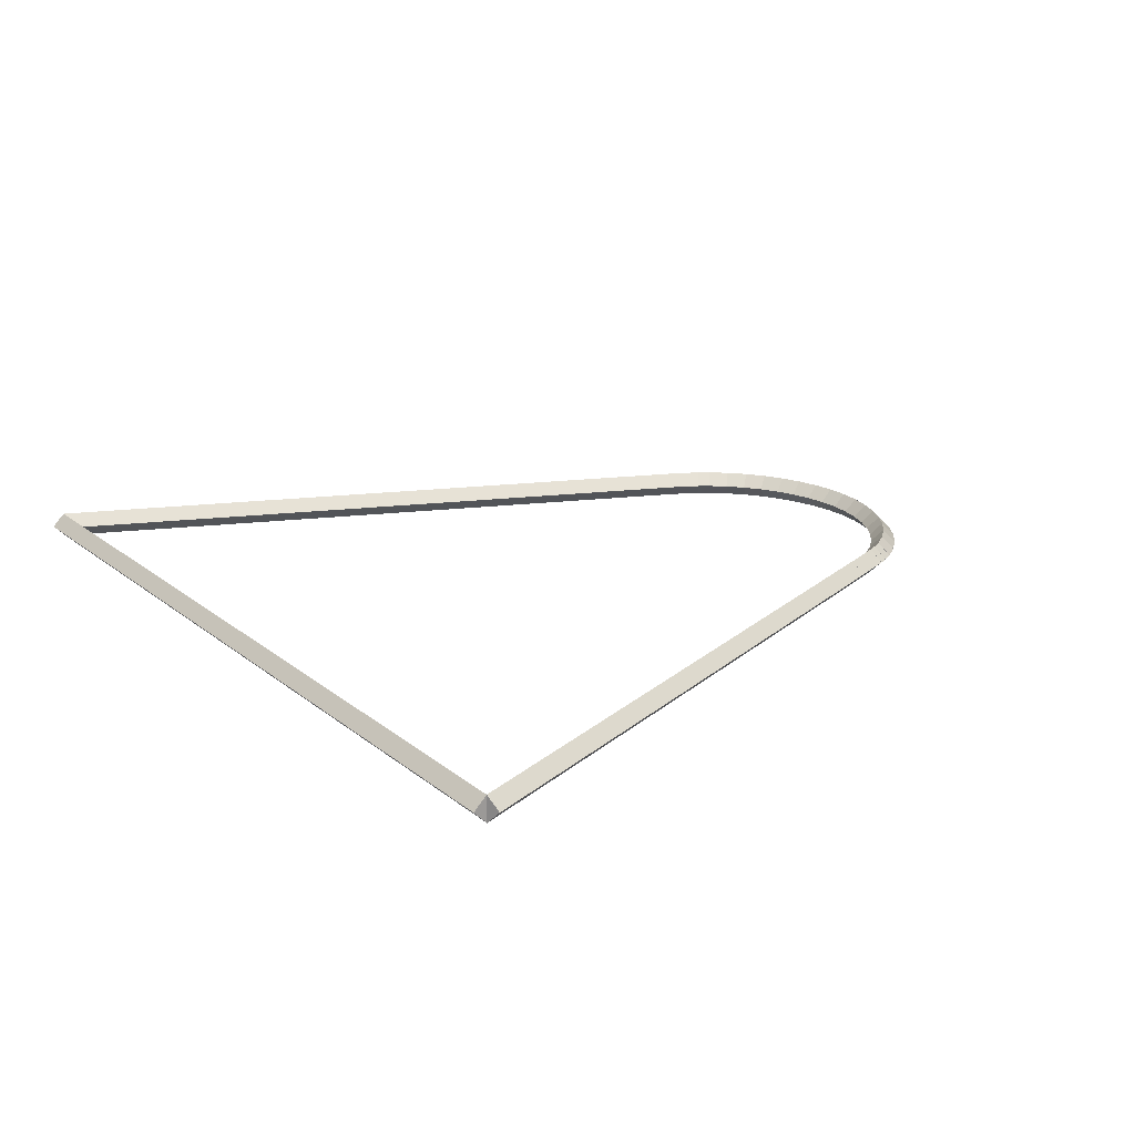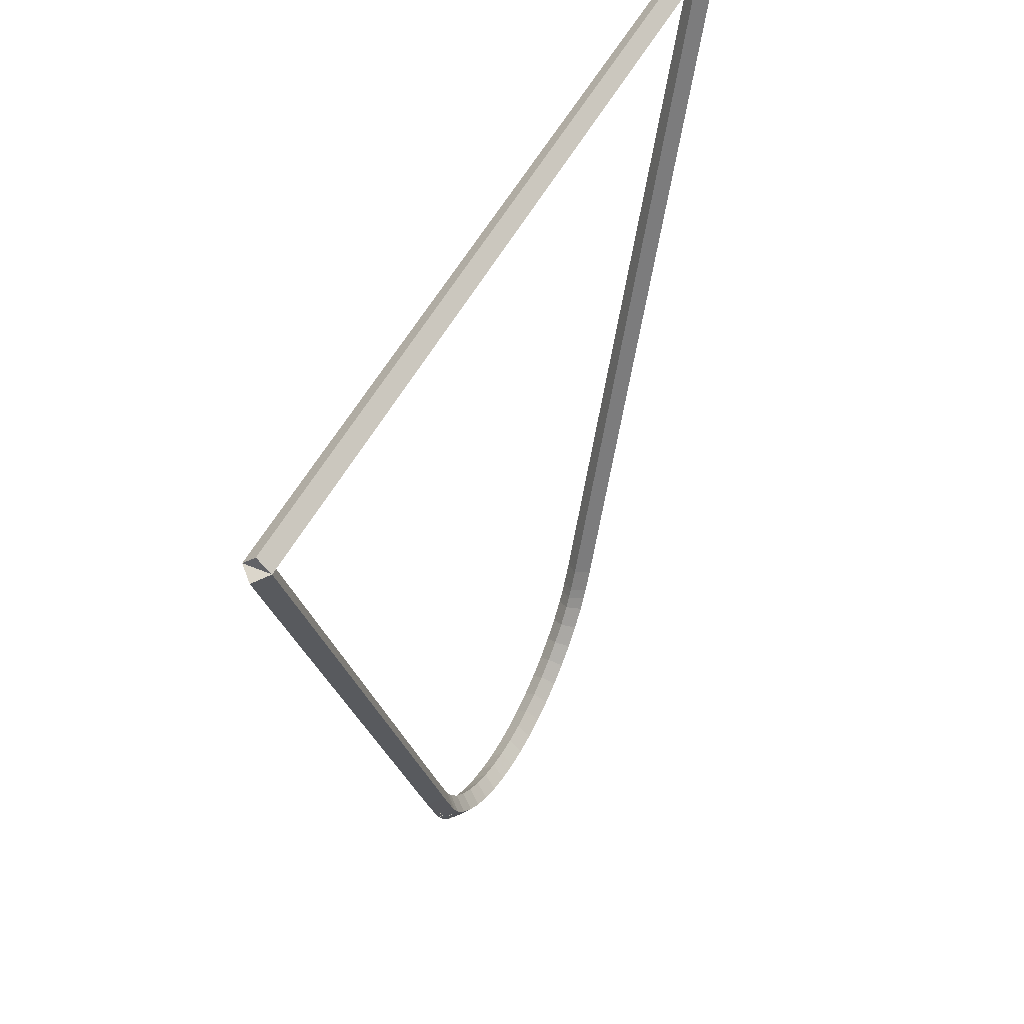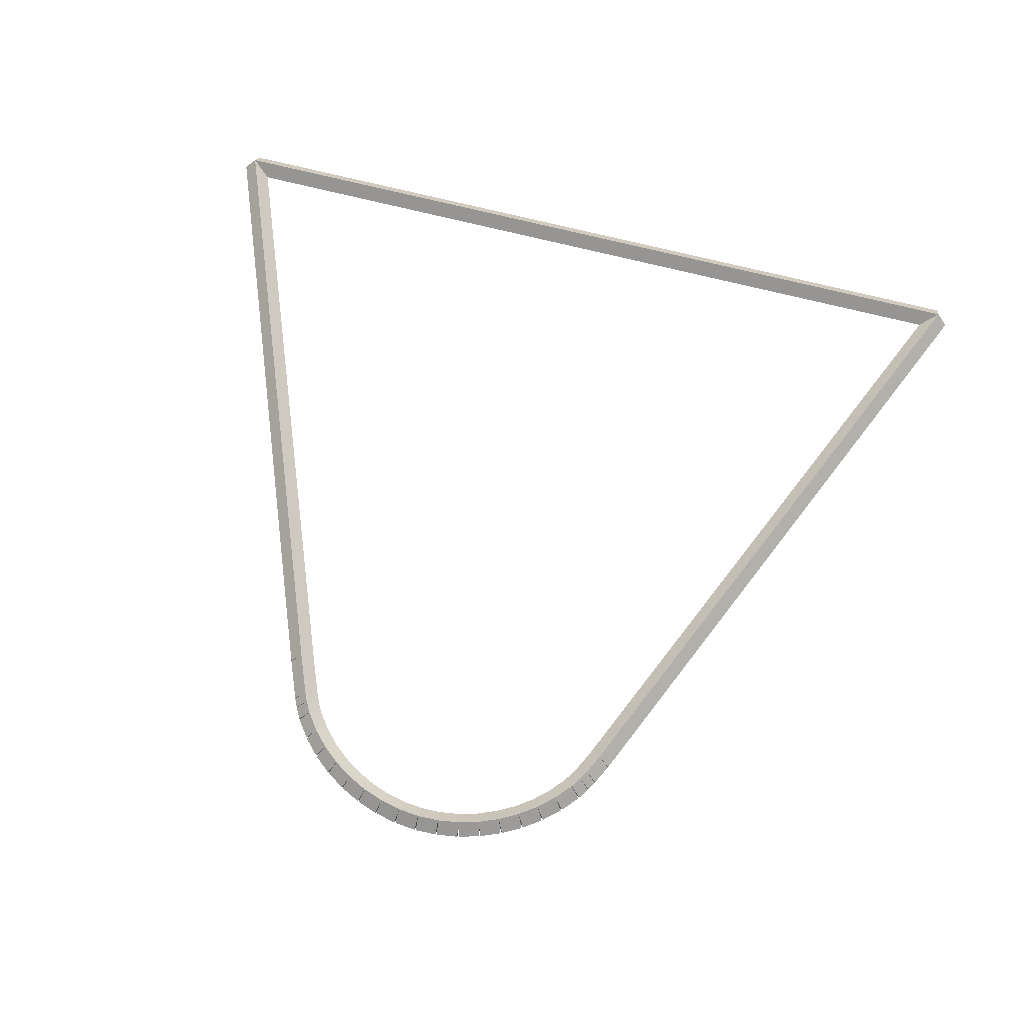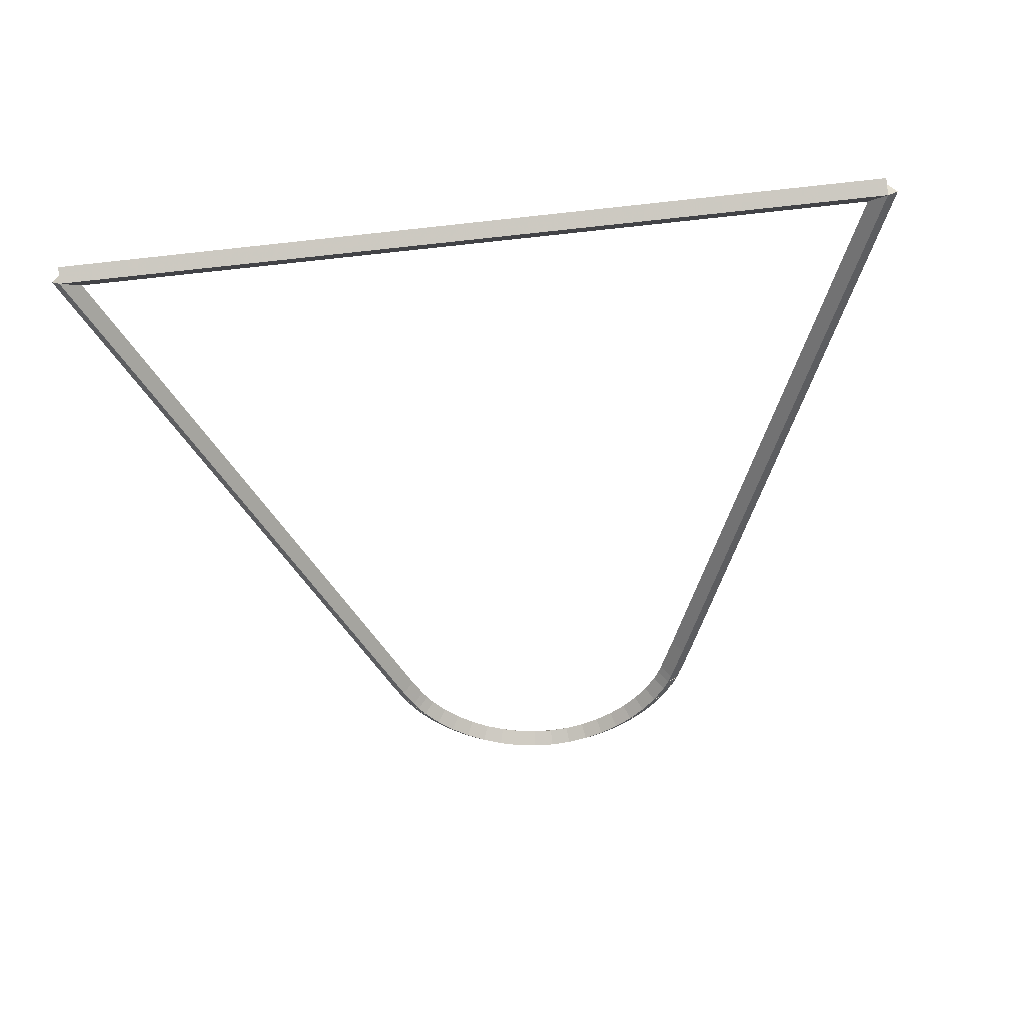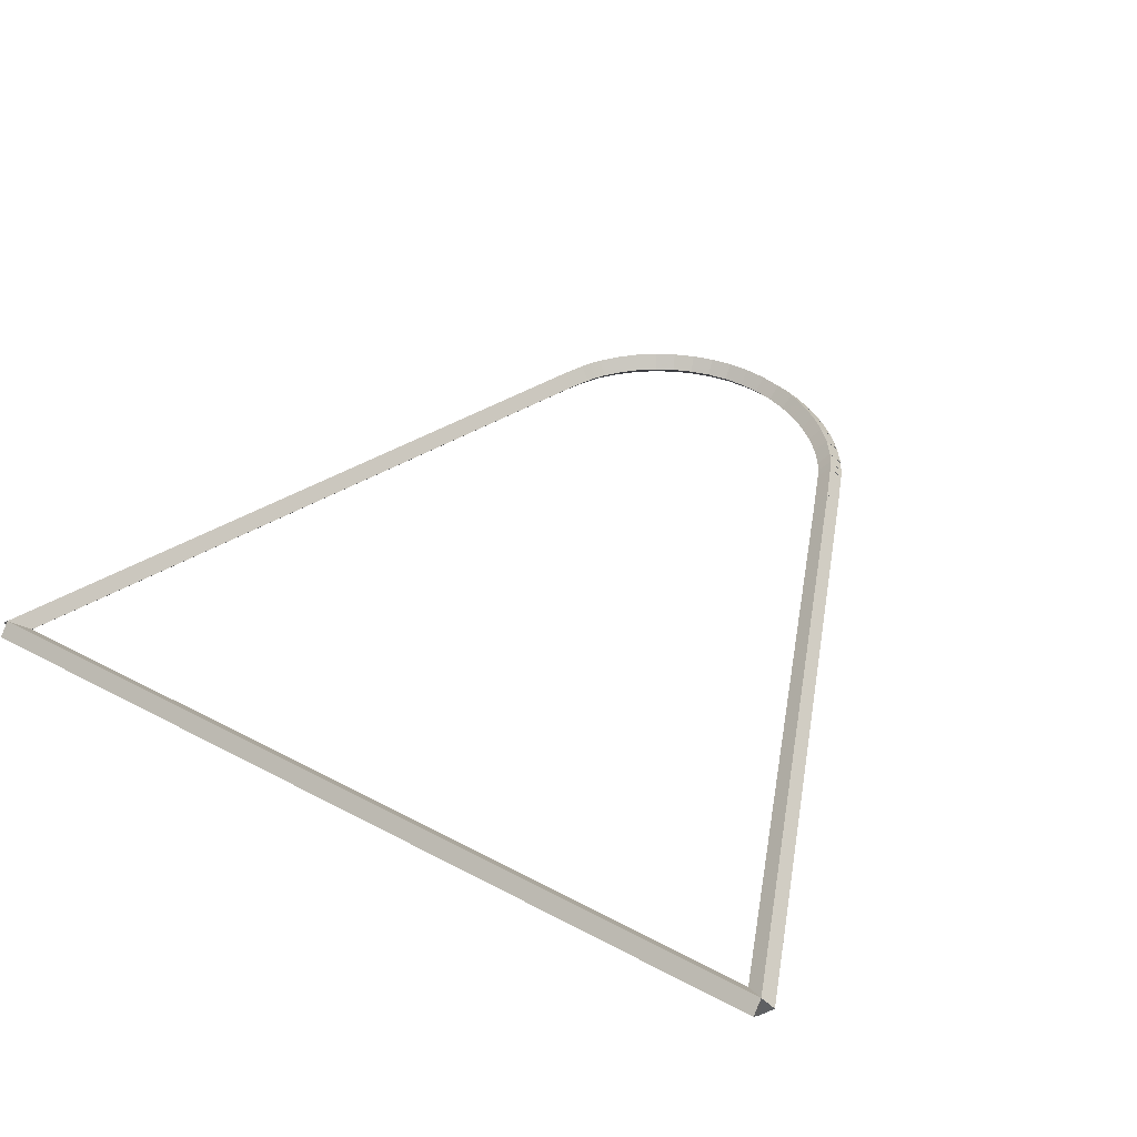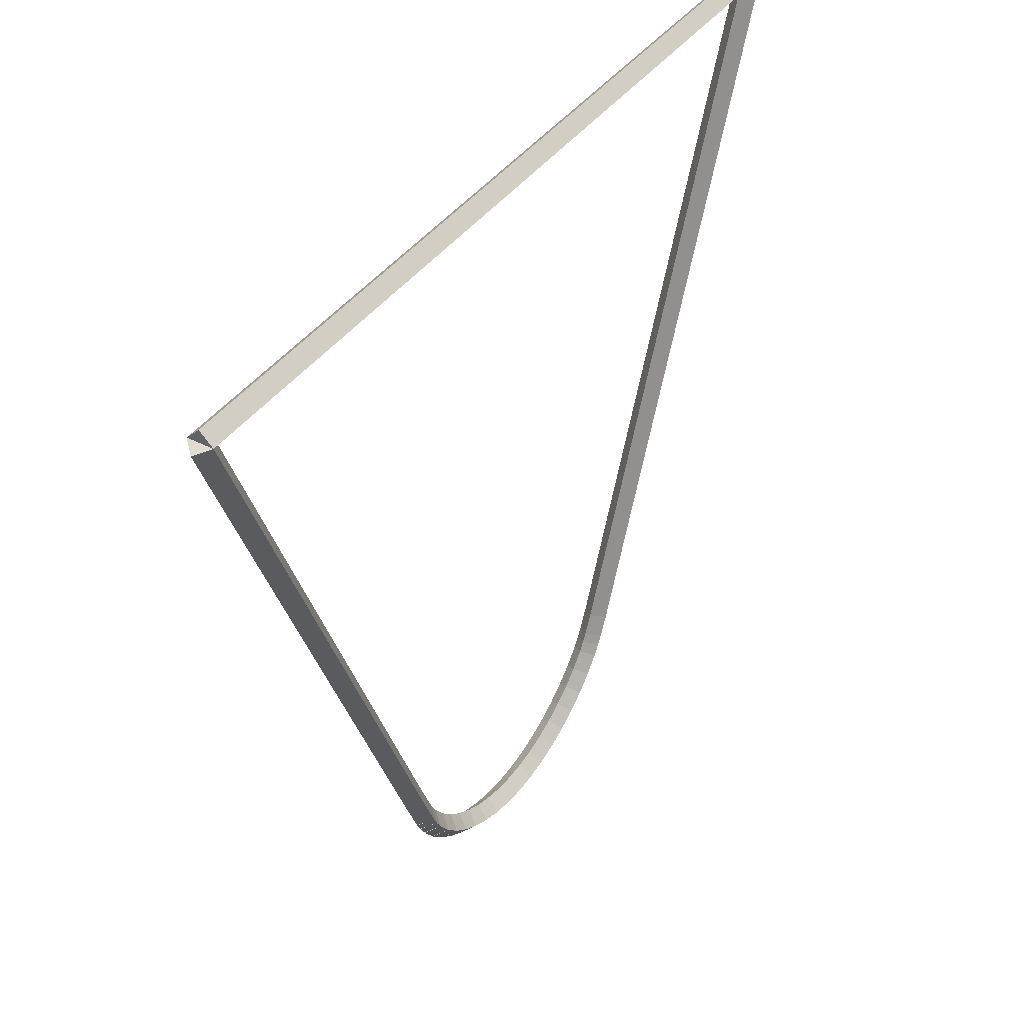
<metadata>
{"format":"obj","ext":"obj","renderer":"f3d","projection":"perspective","resolution":1024,"background":"white","views":[{"elev":19.8,"azim":-124.7,"up":"+Z"},{"elev":48.5,"azim":-64.4,"up":"+Y"},{"elev":66.2,"azim":14.8,"up":"+Z"},{"elev":-50.4,"azim":-172.9,"up":"+Z"},{"elev":43.4,"azim":-147.9,"up":"+Z"},{"elev":40.4,"azim":-57.7,"up":"+Y"}]}
</metadata>
<code>
g base_node_244_195_0
v -47.81 11.11 49.08
v -47.76 11.2 48.98
v -47.81 11.11 48.88
v -47.85 11.02 48.98
v -47.65 11.03 49.08
v -47.61 11.12 48.98
v -47.65 11.03 48.88
v -47.69 10.94 48.98
f 1 2 3 4
f 6 2 1 5
f 5 1 4 8
f 6 5 8 7
f 8 4 3 7
f 7 3 2 6
g base_node_244_195_0
v -47.96 11.2 49.08
v -47.9 11.28 48.98
v -47.96 11.2 48.88
v -48.01 11.11 48.98
v -47.81 11.11 49.08
v -47.75 11.19 48.98
v -47.81 11.11 48.88
v -47.86 11.02 48.98
f 9 10 11 12
f 14 10 9 13
f 13 9 12 16
f 14 13 16 15
f 16 12 11 15
f 15 11 10 14
g base_node_244_195_0
v -48.09 11.31 49.08
v -48.03 11.39 48.98
v -48.09 11.31 48.88
v -48.15 11.23 48.98
v -47.96 11.2 49.08
v -47.89 11.28 48.98
v -47.96 11.2 48.88
v -48.02 11.12 48.98
f 17 18 19 20
f 22 18 17 21
f 21 17 20 24
f 22 21 24 23
f 24 20 19 23
f 23 19 18 22
g base_node_244_195_0
v -48.21 11.43 49.08
v -48.14 11.5 48.98
v -48.21 11.43 48.88
v -48.28 11.36 48.98
v -48.09 11.31 49.08
v -48.02 11.38 48.98
v -48.09 11.31 48.88
v -48.16 11.24 48.98
f 25 26 27 28
f 30 26 25 29
f 29 25 28 32
f 30 29 32 31
f 32 28 27 31
f 31 27 26 30
g base_node_244_195_0
v -48.32 11.57 49.08
v -48.24 11.63 48.98
v -48.32 11.57 48.88
v -48.4 11.51 48.98
v -48.21 11.43 49.08
v -48.13 11.49 48.98
v -48.21 11.43 48.88
v -48.29 11.37 48.98
f 33 34 35 36
f 38 34 33 37
f 37 33 36 40
f 38 37 40 39
f 40 36 35 39
f 39 35 34 38
g base_node_244_195_0
v -48.37 11.66 49.08
v -48.28 11.71 48.98
v -48.37 11.66 48.88
v -48.45 11.61 48.98
v -48.32 11.57 49.08
v -48.23 11.62 48.98
v -48.32 11.57 48.88
v -48.4 11.52 48.98
f 41 42 43 44
f 46 42 41 45
f 45 41 44 48
f 46 45 48 47
f 48 44 43 47
f 47 43 42 46
g base_node_244_195_0
v -48.4 11.73 49.08
v -48.31 11.78 48.98
v -48.4 11.73 48.88
v -48.49 11.69 48.98
v -48.37 11.66 49.08
v -48.28 11.7 48.98
v -48.37 11.66 48.88
v -48.46 11.62 48.98
f 49 50 51 52
f 54 50 49 53
f 53 49 52 56
f 54 53 56 55
f 56 52 51 55
f 55 51 50 54
g base_node_244_195_0
v -48.54 12.06 49.08
v -48.45 12.1 48.98
v -48.54 12.06 48.88
v -48.63 12.02 48.98
v -48.4 11.73 49.08
v -48.31 11.77 48.98
v -48.4 11.73 48.88
v -48.49 11.69 48.98
f 57 58 59 60
f 62 58 57 61
f 61 57 60 64
f 62 61 64 63
f 64 60 59 63
f 63 59 58 62
g base_node_244_195_0
v -50.53 16.91 49.08
v -50.44 16.95 48.98
v -50.53 16.91 48.88
v -50.62 16.88 48.98
v -48.54 12.06 49.08
v -48.45 12.09 48.98
v -48.54 12.06 48.88
v -48.63 12.02 48.98
f 65 66 67 68
f 70 66 65 69
f 69 65 68 72
f 70 69 72 71
f 72 68 67 71
f 71 67 66 70
g base_node_244_195_0
v -43.67 16.92 49.08
v -43.67 16.82 48.98
v -43.67 16.92 48.88
v -43.67 17.02 48.98
v -50.53 16.91 49.08
v -50.53 16.82 48.98
v -50.53 16.91 48.88
v -50.53 17.02 48.98
f 73 74 75 76
f 78 74 73 77
f 77 73 76 80
f 78 77 80 79
f 80 76 75 79
f 79 75 74 78
g base_node_244_195_0
v -45.76 11.83 49.08
v -45.86 11.86 48.98
v -45.76 11.83 48.88
v -45.67 11.79 48.98
v -43.67 16.92 49.08
v -43.77 16.95 48.98
v -43.67 16.92 48.88
v -43.58 16.88 48.98
f 81 82 83 84
f 86 82 81 85
f 85 81 84 88
f 86 85 88 87
f 88 84 83 87
f 87 83 82 86
g base_node_244_195_0
v -45.84 11.67 49.08
v -45.93 11.71 48.98
v -45.84 11.67 48.88
v -45.75 11.63 48.98
v -45.76 11.83 49.08
v -45.85 11.87 48.98
v -45.76 11.83 48.88
v -45.67 11.78 48.98
f 89 90 91 92
f 94 90 89 93
f 93 89 92 96
f 94 93 96 95
f 96 92 91 95
f 95 91 90 94
g base_node_244_195_0
v -45.88 11.6 49.08
v -45.97 11.65 48.98
v -45.88 11.6 48.88
v -45.79 11.55 48.98
v -45.84 11.67 49.08
v -45.93 11.72 48.98
v -45.84 11.67 48.88
v -45.75 11.62 48.98
f 97 98 99 100
f 102 98 97 101
f 101 97 100 104
f 102 101 104 103
f 104 100 99 103
f 103 99 98 102
g base_node_244_195_0
v -45.93 11.51 49.08
v -46.02 11.57 48.98
v -45.93 11.51 48.88
v -45.85 11.46 48.98
v -45.88 11.6 49.08
v -45.96 11.65 48.98
v -45.88 11.6 48.88
v -45.8 11.54 48.98
f 105 106 107 108
f 110 106 105 109
f 109 105 108 112
f 110 109 112 111
f 112 108 107 111
f 111 107 106 110
g base_node_244_195_0
v -46.05 11.38 49.08
v -46.12 11.44 48.98
v -46.05 11.38 48.88
v -45.97 11.31 48.98
v -45.93 11.51 49.08
v -46.01 11.58 48.98
v -45.93 11.51 48.88
v -45.86 11.45 48.98
f 113 114 115 116
f 118 114 113 117
f 117 113 116 120
f 118 117 120 119
f 120 116 115 119
f 119 115 114 118
g base_node_244_195_0
v -46.17 11.26 49.08
v -46.24 11.33 48.98
v -46.17 11.26 48.88
v -46.1 11.19 48.98
v -46.05 11.38 49.08
v -46.11 11.45 48.98
v -46.05 11.38 48.88
v -45.98 11.31 48.98
f 121 122 123 124
f 126 122 121 125
f 125 121 124 128
f 126 125 128 127
f 128 124 123 127
f 127 123 122 126
g base_node_244_195_0
v -46.31 11.16 49.08
v -46.37 11.24 48.98
v -46.31 11.16 48.88
v -46.25 11.08 48.98
v -46.17 11.26 49.08
v -46.23 11.34 48.98
v -46.17 11.26 48.88
v -46.11 11.18 48.98
f 129 130 131 132
f 134 130 129 133
f 133 129 132 136
f 134 133 136 135
f 136 132 131 135
f 135 131 130 134
g base_node_244_195_0
v -46.47 11.07 49.08
v -46.52 11.16 48.98
v -46.47 11.07 48.88
v -46.42 10.98 48.98
v -46.31 11.16 49.08
v -46.36 11.24 48.98
v -46.31 11.16 48.88
v -46.26 11.07 48.98
f 137 138 139 140
f 142 138 137 141
f 141 137 140 144
f 142 141 144 143
f 144 140 139 143
f 143 139 138 142
g base_node_244_195_0
v -46.63 11 49.08
v -46.67 11.1 48.98
v -46.63 11 48.88
v -46.59 10.91 48.98
v -46.47 11.07 49.08
v -46.5 11.16 48.98
v -46.47 11.07 48.88
v -46.43 10.98 48.98
f 145 146 147 148
f 150 146 145 149
f 149 145 148 152
f 150 149 152 151
f 152 148 147 151
f 151 147 146 150
g base_node_244_195_0
v -46.79 10.96 49.08
v -46.82 11.05 48.98
v -46.79 10.96 48.88
v -46.77 10.86 48.98
v -46.63 11 49.08
v -46.65 11.1 48.98
v -46.63 11 48.88
v -46.6 10.91 48.98
f 153 154 155 156
f 158 154 153 157
f 157 153 156 160
f 158 157 160 159
f 160 156 155 159
f 159 155 154 158
g base_node_244_195_0
v -46.97 10.93 49.08
v -46.98 11.03 48.98
v -46.97 10.93 48.88
v -46.95 10.83 48.98
v -46.79 10.96 49.08
v -46.81 11.05 48.98
v -46.79 10.96 48.88
v -46.78 10.86 48.98
f 161 162 163 164
f 166 162 161 165
f 165 161 164 168
f 166 165 168 167
f 168 164 163 167
f 167 163 162 166
g base_node_244_195_0
v -47.14 10.92 49.08
v -47.14 11.02 48.98
v -47.14 10.92 48.88
v -47.14 10.82 48.98
v -46.97 10.93 49.08
v -46.97 11.03 48.98
v -46.97 10.93 48.88
v -46.96 10.83 48.98
f 169 170 171 172
f 174 170 169 173
f 173 169 172 176
f 174 173 176 175
f 176 172 171 175
f 175 171 170 174
g base_node_244_195_0
v -47.31 10.94 49.08
v -47.31 11.04 48.98
v -47.31 10.94 48.88
v -47.32 10.84 48.98
v -47.14 10.92 49.08
v -47.13 11.02 48.98
v -47.14 10.92 48.88
v -47.15 10.82 48.98
f 177 178 179 180
f 182 178 177 181
f 181 177 180 184
f 182 181 184 183
f 184 180 179 183
f 183 179 178 182
g base_node_244_195_0
v -47.49 10.97 49.08
v -47.46 11.07 48.98
v -47.49 10.97 48.88
v -47.51 10.88 48.98
v -47.31 10.94 49.08
v -47.29 11.03 48.98
v -47.31 10.94 48.88
v -47.34 10.84 48.98
f 185 186 187 188
f 190 186 185 189
f 189 185 188 192
f 190 189 192 191
f 192 188 187 191
f 191 187 186 190
g base_node_244_195_0
v -47.65 11.03 49.08
v -47.62 11.12 48.98
v -47.65 11.03 48.88
v -47.68 10.94 48.98
v -47.49 10.97 49.08
v -47.45 11.07 48.98
v -47.49 10.97 48.88
v -47.52 10.88 48.98
f 193 194 195 196
f 198 194 193 197
f 197 193 196 200
f 198 197 200 199
f 200 196 195 199
f 199 195 194 198

</code>
